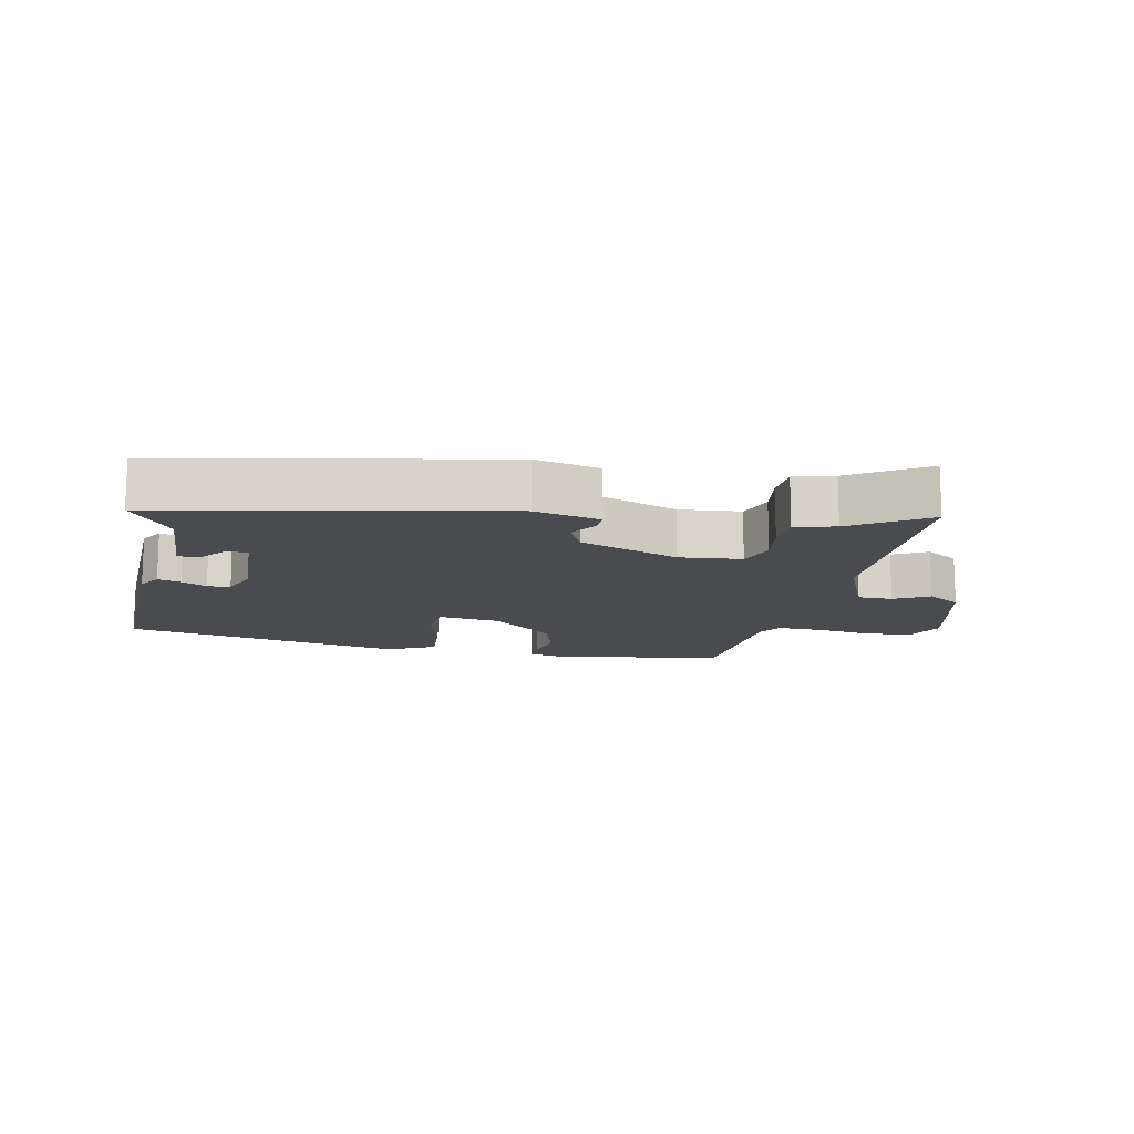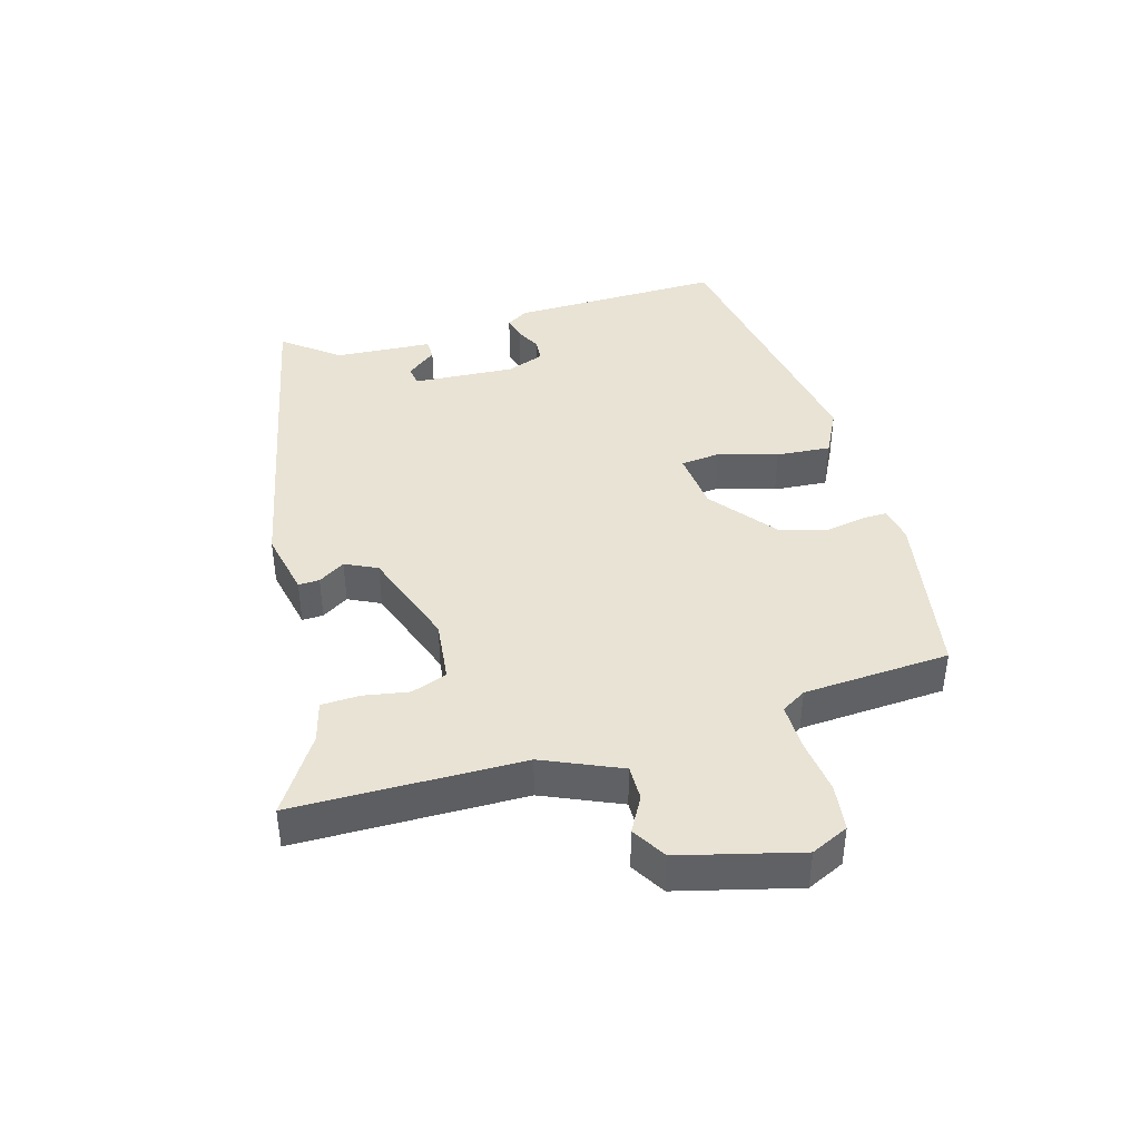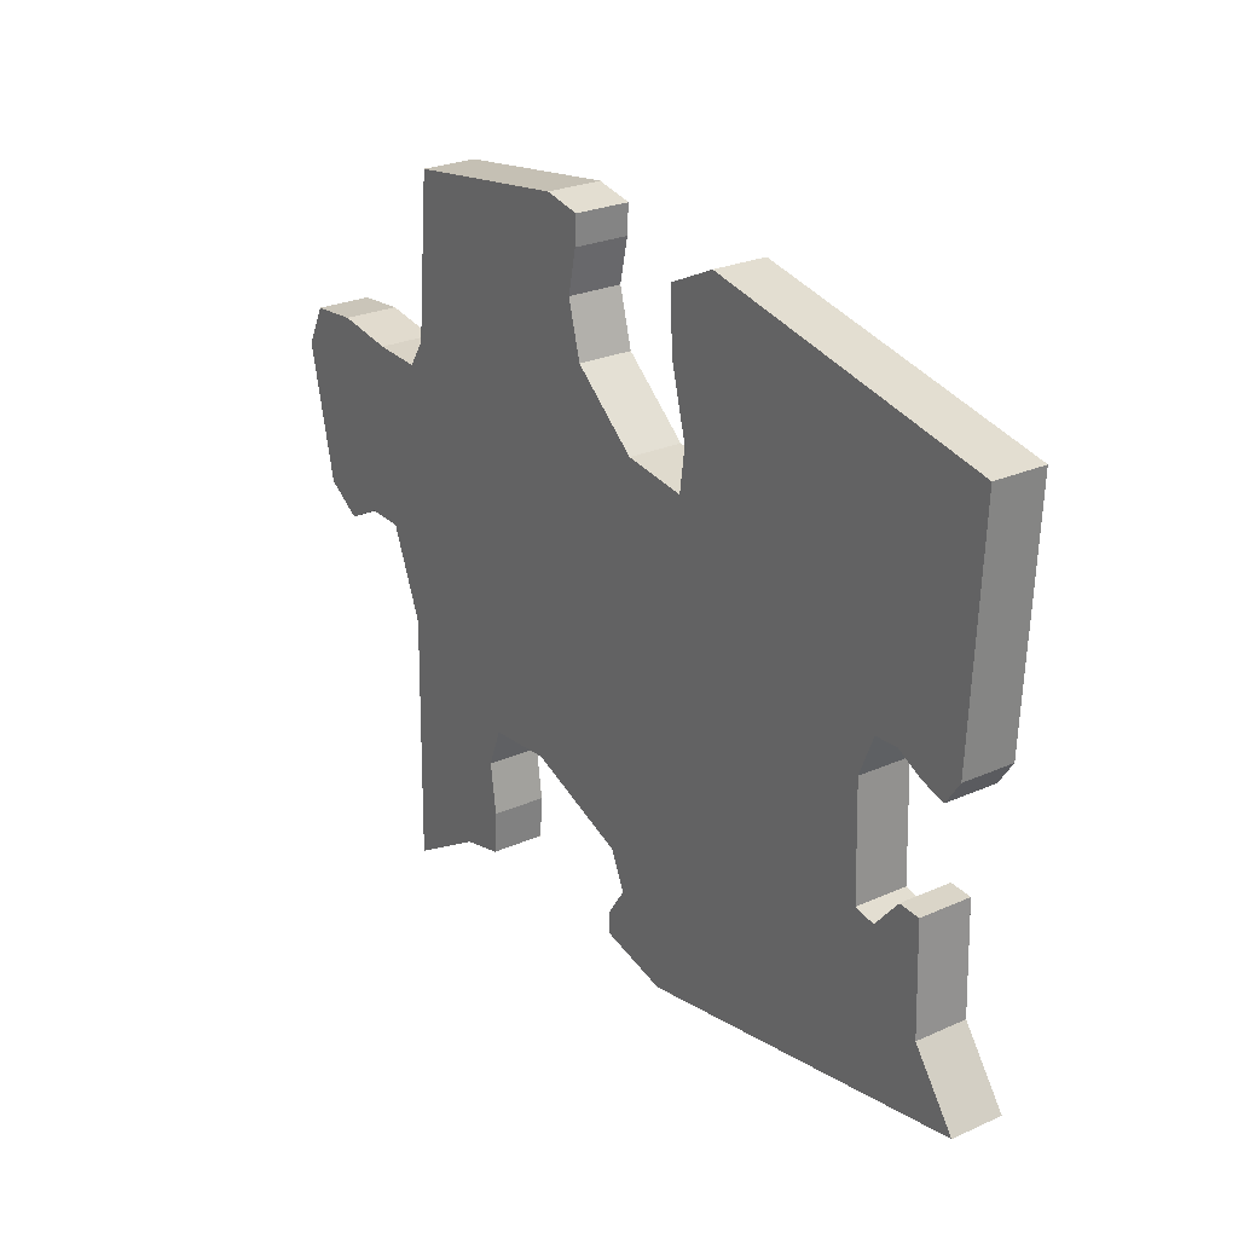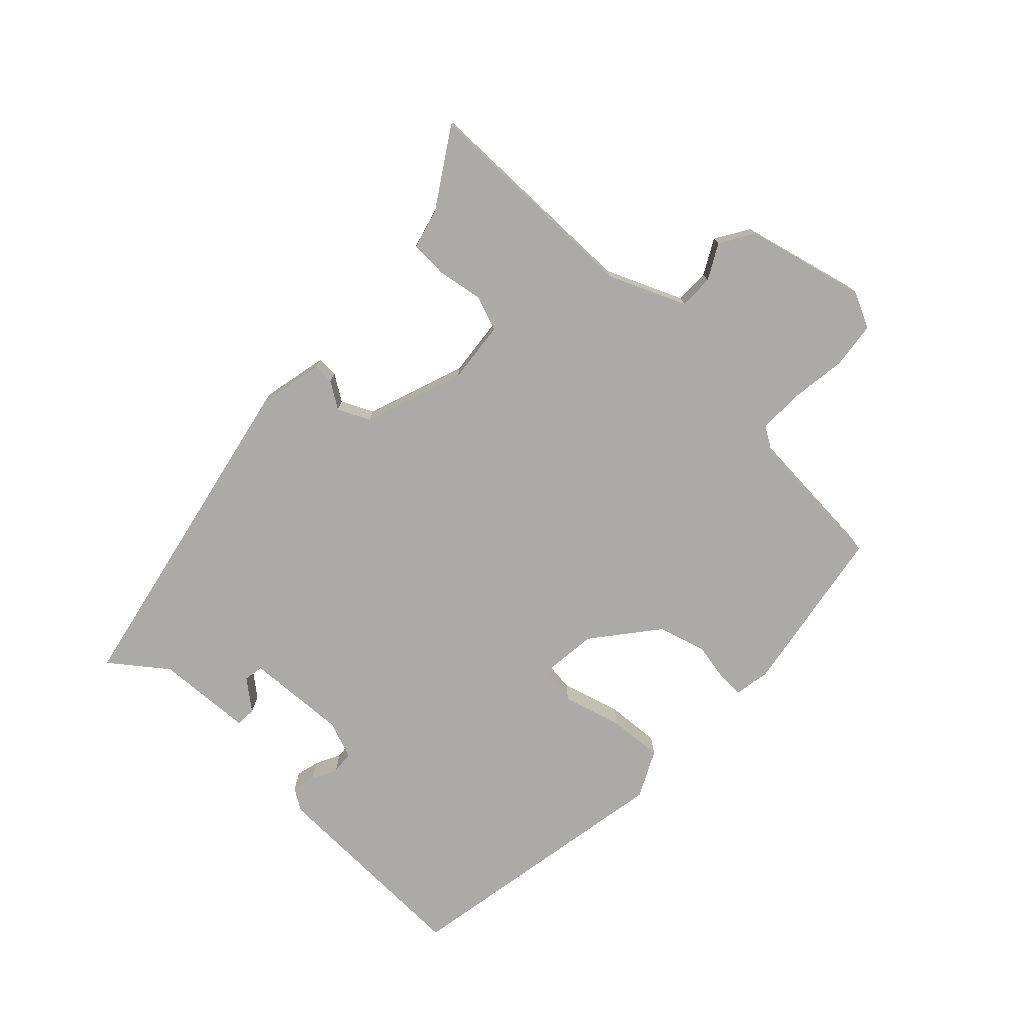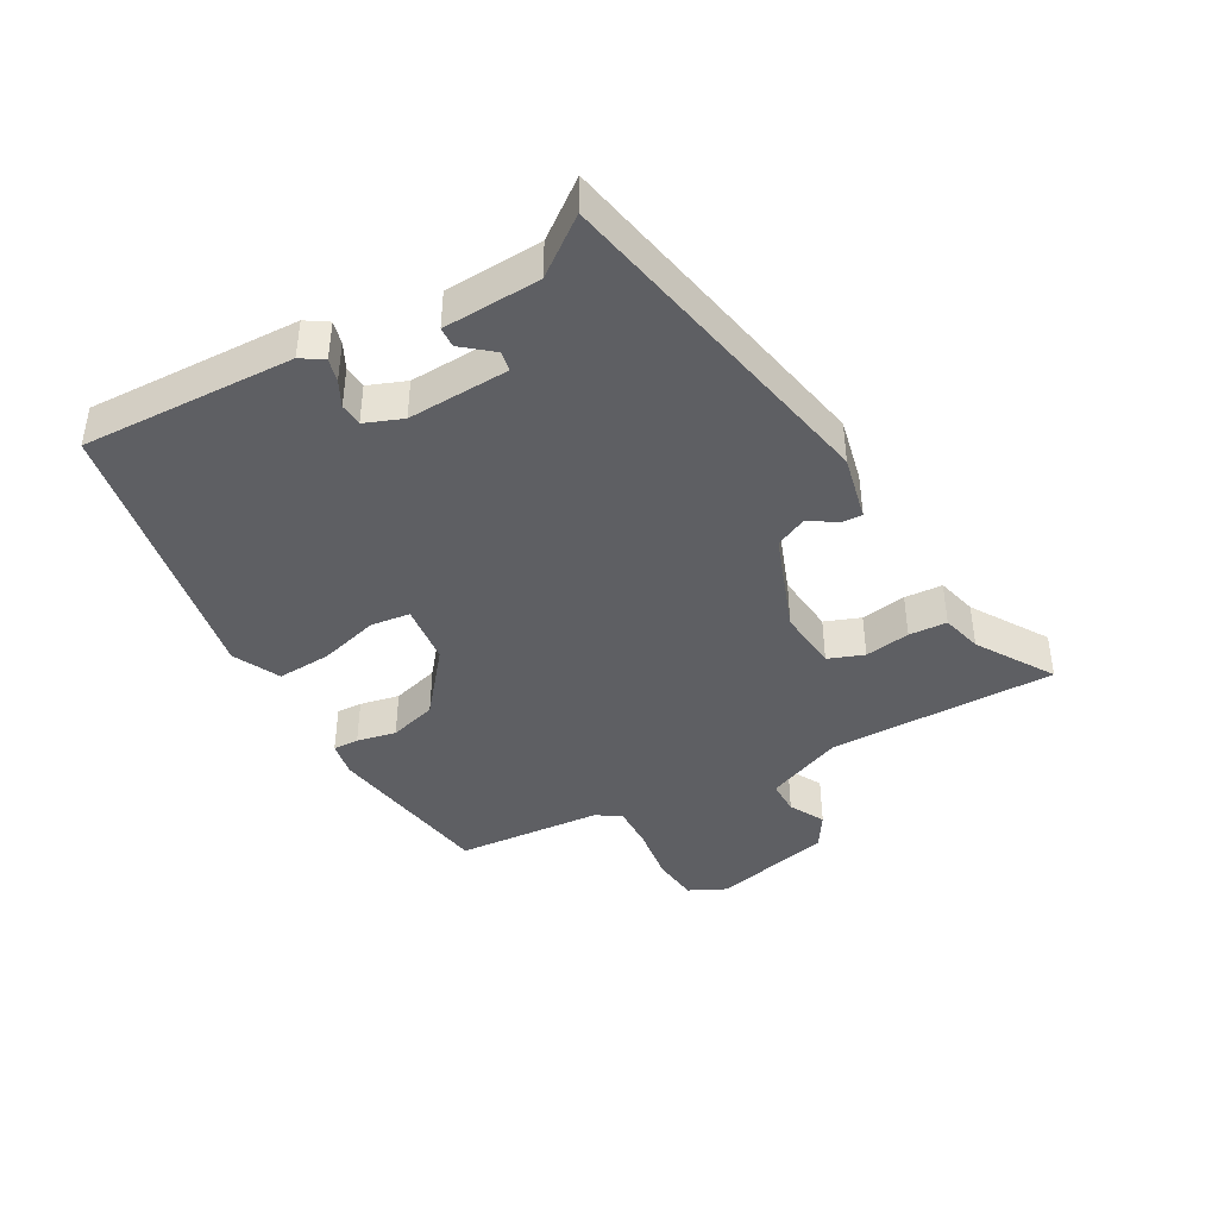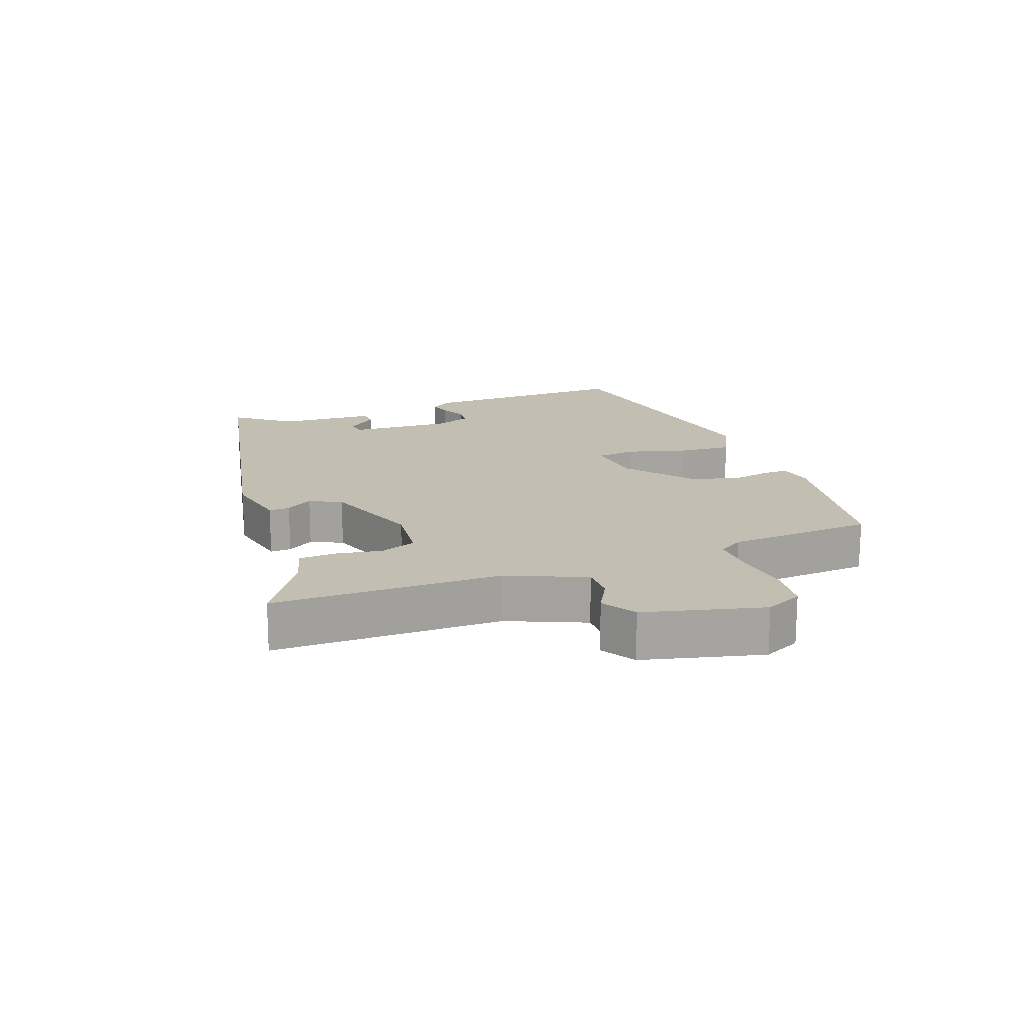
<metadata>
{"format":"obj","ext":"obj","renderer":"f3d","projection":"perspective","resolution":1024,"background":"white","views":[{"elev":-13.9,"azim":169.2,"up":"+Y"},{"elev":41.2,"azim":-104.4,"up":"+Y"},{"elev":26.0,"azim":54.7,"up":"+Z"},{"elev":-76.0,"azim":-132.4,"up":"+Y"},{"elev":-41.6,"azim":120.0,"up":"+Y"},{"elev":17.1,"azim":-109.0,"up":"+Y"}]}
</metadata>
<code>
v 0.513 0.07 -0.371
v -0.004 0.07 -0.465
v -0.104 0.07 -0.441
v -0.102 0.07 -0.409
v -0.075 0.07 -0.369
v -0.097 0.07 -0.32
v -0.248 0.07 -0.262
v -0.343 0.07 -0.27
v -0.364 0.07 -0.324
v -0.354 0.07 -0.393
v -0.358 0.07 -0.451
v -0.42 0.07 -0.466
v -0.537 0.07 -0.537
v -0.531 0.07 -0.191
v -0.579 0.07 -0.072
v -0.632 0.07 -0.071
v -0.686 0.07 -0.099
v -0.737 0.07 -0.066
v -0.778 0.07 0.116
v -0.75 0.07 0.172
v -0.679 0.07 0.179
v -0.594 0.07 0.166
v -0.524 0.07 0.163
v -0.5 0.07 0.2
v -0.48 0.07 0.422
v -0.218 0.07 0.46
v -0.164 0.07 0.449
v -0.166 0.07 0.41
v -0.179 0.07 0.35
v -0.159 0.07 0.277
v -0.063 0.07 0.197
v 0.03 0.07 0.185
v 0.038 0.07 0.245
v 0.014 0.07 0.336
v 0.01 0.07 0.419
v 0.082 0.07 0.453
v 0.509 0.07 0.367
v 0.494 0.07 0.043
v 0.472 0.07 0.01
v 0.437 0.07 0.02
v 0.399 0.07 0.04
v 0.364 0.07 0.038
v 0.341 0.07 -0.019
v 0.346 0.07 -0.174
v 0.376 0.07 -0.18
v 0.414 0.07 -0.135
v 0.445 0.07 -0.137
v 0.45 0.07 -0.285
v 0.513 0 -0.371
v -0.004 0 -0.465
v -0.104 0 -0.441
v -0.102 0 -0.409
v -0.075 0 -0.369
v -0.097 0 -0.32
v -0.248 0 -0.262
v -0.343 0 -0.27
v -0.364 0 -0.324
v -0.354 0 -0.393
v -0.358 0 -0.451
v -0.42 0 -0.466
v -0.537 0 -0.537
v -0.531 0 -0.191
v -0.579 0 -0.072
v -0.632 0 -0.071
v -0.686 0 -0.099
v -0.737 0 -0.066
v -0.778 0 0.116
v -0.75 0 0.172
v -0.679 0 0.179
v -0.594 0 0.166
v -0.524 0 0.163
v -0.5 0 0.2
v -0.48 0 0.422
v -0.218 0 0.46
v -0.164 0 0.449
v -0.166 0 0.41
v -0.179 0 0.35
v -0.159 0 0.277
v -0.063 0 0.197
v 0.03 0 0.185
v 0.038 0 0.245
v 0.014 0 0.336
v 0.01 0 0.419
v 0.082 0 0.453
v 0.509 0 0.367
v 0.494 0 0.043
v 0.472 0 0.01
v 0.437 0 0.02
v 0.399 0 0.04
v 0.364 0 0.038
v 0.341 0 -0.019
v 0.346 0 -0.174
v 0.376 0 -0.18
v 0.414 0 -0.135
v 0.445 0 -0.137
v 0.45 0 -0.285
f 45 46 47 48
f 44 45 48
f 3 4 5
f 2 3 5
f 1 2 5
f 48 1 5
f 44 48 5
f 43 44 5 6
f 42 43 6 7
f 39 40 41
f 38 39 41
f 37 38 41
f 36 37 41
f 35 36 41
f 34 35 41
f 33 34 41
f 32 33 41 42
f 42 7 8
f 32 42 8
f 31 32 8
f 27 28 29
f 26 27 29
f 25 26 29
f 24 25 29
f 23 24 29 30
f 20 21 22
f 19 20 22
f 18 19 22
f 17 18 22
f 16 17 22
f 15 16 22 23
f 30 31 8
f 23 30 8
f 15 23 8
f 14 15 8
f 9 10 11 12
f 12 13 14
f 9 12 14
f 8 9 14
f 96 95 94 93
f 96 93 92
f 53 52 51
f 53 51 50
f 53 50 49
f 53 49 96
f 53 96 92
f 54 53 92 91
f 55 54 91 90
f 89 88 87
f 89 87 86
f 89 86 85
f 89 85 84
f 89 84 83
f 89 83 82
f 89 82 81
f 90 89 81 80
f 56 55 90
f 56 90 80
f 56 80 79
f 77 76 75
f 77 75 74
f 77 74 73
f 77 73 72
f 78 77 72 71
f 70 69 68
f 70 68 67
f 70 67 66
f 70 66 65
f 70 65 64
f 71 70 64 63
f 56 79 78
f 56 78 71
f 56 71 63
f 56 63 62
f 60 59 58 57
f 62 61 60
f 62 60 57
f 62 57 56
f 1 49 50 2
f 2 50 51 3
f 3 51 52 4
f 4 52 53 5
f 5 53 54 6
f 6 54 55 7
f 7 55 56 8
f 8 56 57 9
f 9 57 58 10
f 10 58 59 11
f 11 59 60 12
f 12 60 61 13
f 13 61 62 14
f 14 62 63 15
f 15 63 64 16
f 16 64 65 17
f 17 65 66 18
f 18 66 67 19
f 19 67 68 20
f 20 68 69 21
f 21 69 70 22
f 22 70 71 23
f 23 71 72 24
f 24 72 73 25
f 25 73 74 26
f 26 74 75 27
f 27 75 76 28
f 28 76 77 29
f 29 77 78 30
f 30 78 79 31
f 31 79 80 32
f 32 80 81 33
f 33 81 82 34
f 34 82 83 35
f 35 83 84 36
f 36 84 85 37
f 37 85 86 38
f 38 86 87 39
f 39 87 88 40
f 40 88 89 41
f 41 89 90 42
f 42 90 91 43
f 43 91 92 44
f 44 92 93 45
f 45 93 94 46
f 46 94 95 47
f 47 95 96 48
f 48 96 49 1

</code>
